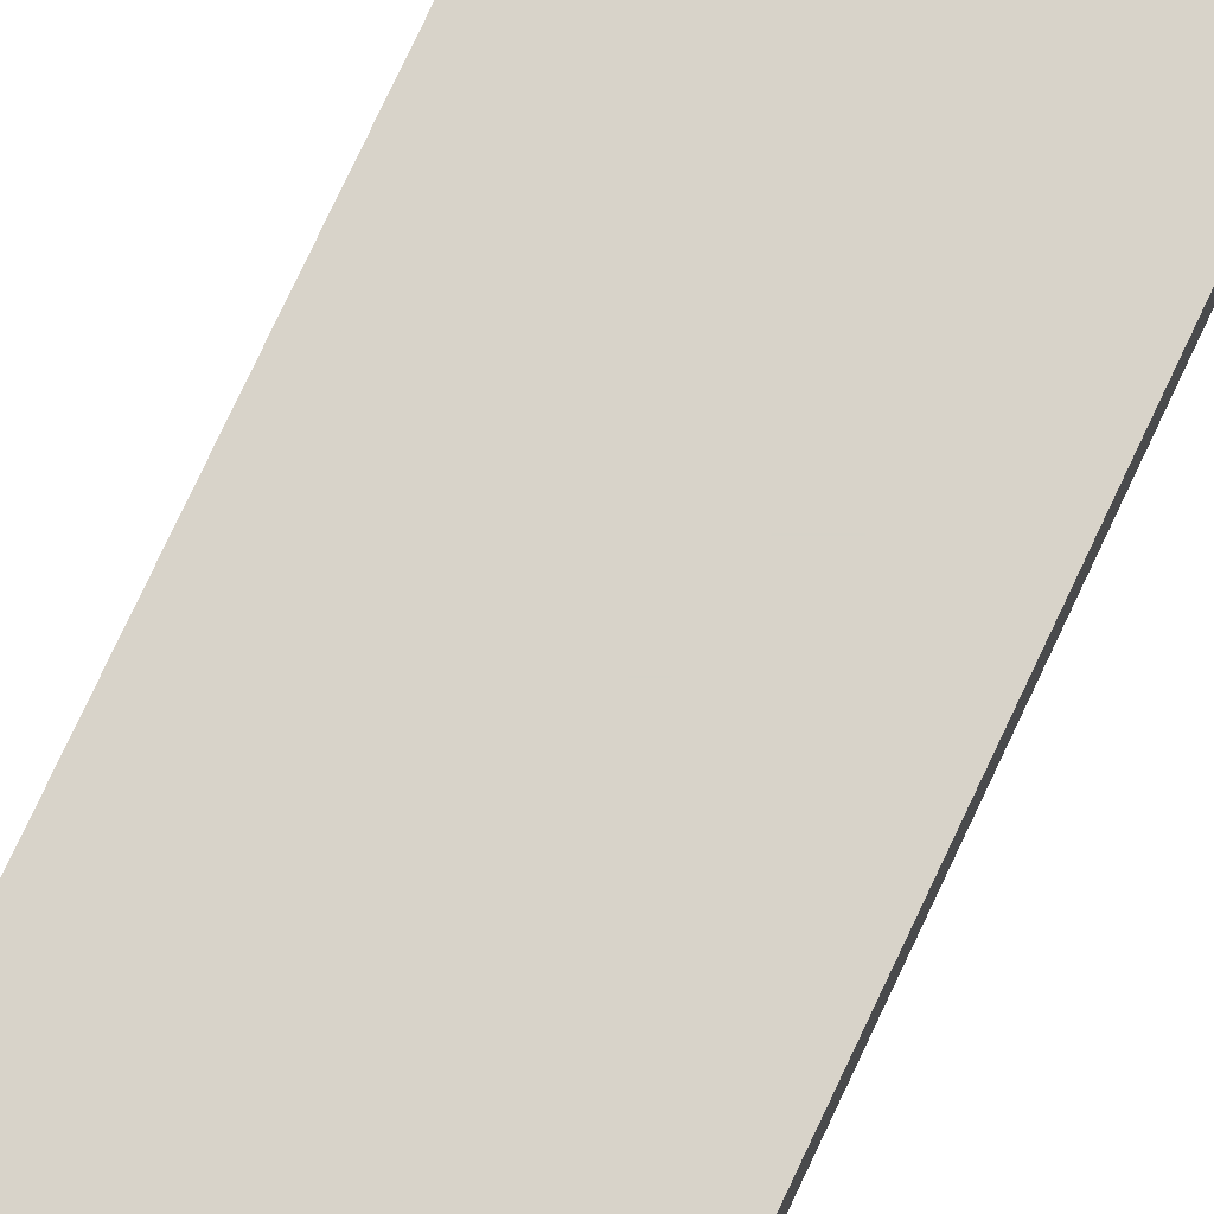
<metadata>
{"format":"obj","ext":"obj","renderer":"f3d","projection":"perspective","resolution":1024,"background":"white","views":[{"elev":76.0,"azim":25.1,"up":"+Z"}]}
</metadata>
<code>
v -0.1616 -0.9865 -0.02768
v 0.1616 -0.9865 -0.02768
v -0.1616 -0.9865 0.02768
v 0.1616 -0.9865 0.02768
v -0.1616 0.9865 -0.02768
v 0.1616 0.9865 -0.02768
v -0.1616 0.9865 0.02768
v 0.1616 0.9865 0.02768
v 0 0.9865 0
v 0.1616 0.9865 0
v 0 0.9865 -0.02768
v -0.1616 0.9865 0
v 0 0.9865 0.02768
v -0.1616 -0.9865 0
v -0.1616 0 0
v -0.1616 0 -0.02768
v -0.1616 0 0.02768
v 0 -0.9865 -0.02768
v 0 -0.9865 0
v 0.1616 -0.9865 0
v 0 -0.9865 0.02768
v 0.1616 0 -0.02768
v 0.1616 0 0
v 0.1616 0 0.02768
v 0 0 0.02768
v 0 0 -0.02768
v -0.08081 0.9865 -0.01384
v 0 0.9865 -0.01384
v -0.08081 0.9865 -0.02768
v 0.08081 0.9865 0.01384
v 0.1616 0.9865 0.01384
v 0.08081 0.9865 0
v 0.1616 0.9865 -0.01384
v 0.08081 0.9865 -0.02768
v 0.08081 0.9865 -0.01384
v -0.1616 0.9865 -0.01384
v -0.08081 0.9865 0
v -0.1616 0.9865 0.01384
v -0.08081 0.9865 0.02768
v -0.08081 0.9865 0.01384
v 0.08081 0.9865 0.02768
v 0 0.9865 0.01384
v -0.1616 -0.9865 -0.01384
v -0.1616 -0.4932 -0.01384
v -0.1616 -0.4932 -0.02768
v -0.1616 -0.9865 0.01384
v -0.1616 -0.4932 0.01384
v -0.1616 -0.4932 0
v -0.1616 0.4932 -0.01384
v -0.1616 0.4932 -0.02768
v -0.1616 0 -0.01384
v -0.1616 -0.4932 0.02768
v -0.1616 0 0.01384
v -0.1616 0.4932 0.02768
v -0.1616 0.4932 0.01384
v -0.1616 0.4932 0
v -0.08081 -0.9865 -0.02768
v -0.08081 -0.9865 -0.01384
v 0.08081 -0.9865 -0.02768
v 0.08081 -0.9865 -0.01384
v 0 -0.9865 -0.01384
v -0.08081 -0.9865 0.01384
v -0.08081 -0.9865 0
v 0.1616 -0.9865 -0.01384
v 0.08081 -0.9865 0
v 0.1616 -0.9865 0.01384
v 0.08081 -0.9865 0.02768
v 0.08081 -0.9865 0.01384
v -0.08081 -0.9865 0.02768
v 0 -0.9865 0.01384
v 0.1616 -0.4932 -0.02768
v 0.1616 0 -0.01384
v 0.1616 -0.4932 -0.01384
v 0.1616 0.4932 -0.02768
v 0.1616 0.4932 -0.01384
v 0.1616 0.4932 0.01384
v 0.1616 0.4932 0
v 0.1616 -0.4932 0
v 0.1616 0.4932 0.02768
v 0.1616 0 0.01384
v 0.1616 -0.4932 0.02768
v 0.1616 -0.4932 0.01384
v 0 -0.4932 0.02768
v -0.08081 -0.4932 0.02768
v 0.08081 -0.4932 0.02768
v 0.08081 0.4932 0.02768
v 0.08081 0 0.02768
v -0.08081 0 0.02768
v 0 0.4932 0.02768
v -0.08081 0.4932 0.02768
v -0.08081 -0.4932 -0.02768
v -0.08081 0.4932 -0.02768
v -0.08081 0 -0.02768
v 0.08081 -0.4932 -0.02768
v 0 -0.4932 -0.02768
v 0.08081 0 -0.02768
v 0 0.4932 -0.02768
v 0.08081 0.4932 -0.02768
v -0.1212 0.9865 -0.02076
v -0.08081 0.9865 -0.02076
v -0.1212 0.9865 -0.02768
v -0.04041 0.9865 -0.00692
v 0 0.9865 -0.00692
v -0.04041 0.9865 -0.01384
v 0 0.9865 -0.02076
v -0.04041 0.9865 -0.02768
v -0.04041 0.9865 -0.02076
v 0.04041 0.9865 0.00692
v 0.08081 0.9865 0.00692
v 0.04041 0.9865 0
v 0.1212 0.9865 0.02076
v 0.1616 0.9865 0.02076
v 0.1212 0.9865 0.01384
v 0.1616 0.9865 0.00692
v 0.1212 0.9865 0
v 0.1212 0.9865 0.00692
v 0.1616 0.9865 -0.00692
v 0.1212 0.9865 -0.01384
v 0.1212 0.9865 -0.00692
v 0.1616 0.9865 -0.02076
v 0.1212 0.9865 -0.02768
v 0.1212 0.9865 -0.02076
v 0.04041 0.9865 -0.02768
v 0.04041 0.9865 -0.02076
v 0.08081 0.9865 -0.02076
v 0.04041 0.9865 -0.00692
v 0.08081 0.9865 -0.00692
v 0.04041 0.9865 -0.01384
v -0.1616 0.9865 -0.02076
v -0.1212 0.9865 -0.01384
v -0.1616 0.9865 -0.00692
v -0.1212 0.9865 0
v -0.1212 0.9865 -0.00692
v -0.04041 0.9865 0
v -0.08081 0.9865 -0.00692
v -0.1616 0.9865 0.00692
v -0.1212 0.9865 0.01384
v -0.1212 0.9865 0.00692
v -0.1616 0.9865 0.02076
v -0.1212 0.9865 0.02768
v -0.1212 0.9865 0.02076
v -0.04041 0.9865 0.02768
v -0.04041 0.9865 0.02076
v -0.08081 0.9865 0.02076
v 0.04041 0.9865 0.02768
v 0.04041 0.9865 0.02076
v 0 0.9865 0.02076
v 0.1212 0.9865 0.02768
v 0.08081 0.9865 0.02076
v 0 0.9865 0.00692
v 0.04041 0.9865 0.01384
v -0.08081 0.9865 0.00692
v -0.04041 0.9865 0.01384
v -0.04041 0.9865 0.00692
v -0.1616 -0.9865 -0.02076
v -0.1616 -0.7398 -0.02076
v -0.1616 -0.7398 -0.02768
v -0.1616 -0.9865 -0.00692
v -0.1616 -0.7398 -0.00692
v -0.1616 -0.7398 -0.01384
v -0.1616 -0.2466 -0.02076
v -0.1616 -0.2466 -0.02768
v -0.1616 -0.4932 -0.02076
v -0.1616 -0.9865 0.00692
v -0.1616 -0.7398 0.00692
v -0.1616 -0.7398 0
v -0.1616 -0.9865 0.02076
v -0.1616 -0.7398 0.02076
v -0.1616 -0.7398 0.01384
v -0.1616 -0.2466 0.00692
v -0.1616 -0.2466 0
v -0.1616 -0.4932 0.00692
v -0.1616 0.2466 -0.00692
v -0.1616 0.2466 -0.01384
v -0.1616 0 -0.00692
v -0.1616 0.7398 -0.02076
v -0.1616 0.7398 -0.02768
v -0.1616 0.4932 -0.02076
v -0.1616 0.2466 -0.02768
v -0.1616 0 -0.02076
v -0.1616 0.2466 -0.02076
v -0.1616 -0.4932 -0.00692
v -0.1616 -0.2466 -0.00692
v -0.1616 -0.2466 -0.01384
v -0.1616 -0.7398 0.02768
v -0.1616 -0.4932 0.02076
v -0.1616 -0.2466 0.02768
v -0.1616 0 0.02076
v -0.1616 -0.2466 0.02076
v -0.1616 0 0.00692
v -0.1616 -0.2466 0.01384
v -0.1616 0.2466 0.02768
v -0.1616 0.4932 0.02076
v -0.1616 0.2466 0.02076
v -0.1616 0.7398 0.02768
v -0.1616 0.7398 0.02076
v -0.1616 0.7398 0.00692
v -0.1616 0.7398 0.01384
v -0.1616 0.7398 -0.00692
v -0.1616 0.7398 0
v -0.1616 0.7398 -0.01384
v -0.1616 0.2466 0
v -0.1616 0.4932 -0.00692
v -0.1616 0.2466 0.01384
v -0.1616 0.4932 0.00692
v -0.1616 0.2466 0.00692
v -0.1212 -0.9865 -0.02768
v -0.1212 -0.9865 -0.02076
v -0.04041 -0.9865 -0.02768
v -0.04041 -0.9865 -0.02076
v -0.08081 -0.9865 -0.02076
v -0.1212 -0.9865 -0.00692
v -0.1212 -0.9865 -0.01384
v 0.04041 -0.9865 -0.02768
v 0.04041 -0.9865 -0.02076
v 0 -0.9865 -0.02076
v 0.1212 -0.9865 -0.02768
v 0.1212 -0.9865 -0.02076
v 0.08081 -0.9865 -0.02076
v 0.04041 -0.9865 -0.00692
v 0 -0.9865 -0.00692
v 0.04041 -0.9865 -0.01384
v -0.04041 -0.9865 0.00692
v -0.08081 -0.9865 0.00692
v -0.04041 -0.9865 0
v -0.1212 -0.9865 0.02076
v -0.1212 -0.9865 0.01384
v -0.1212 -0.9865 0
v -0.1212 -0.9865 0.00692
v -0.04041 -0.9865 -0.01384
v -0.04041 -0.9865 -0.00692
v -0.08081 -0.9865 -0.00692
v 0.1616 -0.9865 -0.02076
v 0.1212 -0.9865 -0.01384
v 0.1616 -0.9865 -0.00692
v 0.1212 -0.9865 0
v 0.1212 -0.9865 -0.00692
v 0.04041 -0.9865 0
v 0.08081 -0.9865 -0.00692
v 0.1616 -0.9865 0.00692
v 0.1212 -0.9865 0.01384
v 0.1212 -0.9865 0.00692
v 0.1616 -0.9865 0.02076
v 0.1212 -0.9865 0.02768
v 0.1212 -0.9865 0.02076
v 0.04041 -0.9865 0.02768
v 0.04041 -0.9865 0.02076
v 0.08081 -0.9865 0.02076
v -0.04041 -0.9865 0.02768
v -0.04041 -0.9865 0.02076
v 0 -0.9865 0.02076
v -0.1212 -0.9865 0.02768
v -0.08081 -0.9865 0.02076
v 0 -0.9865 0.00692
v -0.04041 -0.9865 0.01384
v 0.08081 -0.9865 0.00692
v 0.04041 -0.9865 0.01384
v 0.04041 -0.9865 0.00692
v 0.1616 -0.7398 -0.02768
v 0.1616 -0.4932 -0.02076
v 0.1616 -0.7398 -0.02076
v 0.1616 -0.2466 -0.02768
v 0.1616 0 -0.02076
v 0.1616 -0.2466 -0.02076
v 0.1616 0 -0.00692
v 0.1616 -0.2466 -0.00692
v 0.1616 -0.2466 -0.01384
v 0.1616 0.2466 -0.02768
v 0.1616 0.4932 -0.02076
v 0.1616 0.2466 -0.02076
v 0.1616 0.7398 -0.02768
v 0.1616 0.7398 -0.02076
v 0.1616 0.7398 -0.00692
v 0.1616 0.7398 -0.01384
v 0.1616 0.7398 0.00692
v 0.1616 0.7398 0
v 0.1616 0.7398 0.02076
v 0.1616 0.7398 0.01384
v 0.1616 0.2466 0.00692
v 0.1616 0.2466 0
v 0.1616 0.4932 0.00692
v 0.1616 0.2466 -0.01384
v 0.1616 0.4932 -0.00692
v 0.1616 0.2466 -0.00692
v 0.1616 -0.7398 -0.01384
v 0.1616 -0.2466 0
v 0.1616 -0.4932 -0.00692
v 0.1616 -0.7398 0
v 0.1616 -0.7398 -0.00692
v 0.1616 0.2466 0.01384
v 0.1616 0 0.00692
v 0.1616 0.7398 0.02768
v 0.1616 0.4932 0.02076
v 0.1616 0.2466 0.02768
v 0.1616 0 0.02076
v 0.1616 0.2466 0.02076
v 0.1616 -0.2466 0.02768
v 0.1616 -0.4932 0.02076
v 0.1616 -0.2466 0.02076
v 0.1616 -0.7398 0.02768
v 0.1616 -0.7398 0.02076
v 0.1616 -0.7398 0.00692
v 0.1616 -0.7398 0.01384
v 0.1616 -0.2466 0.00692
v 0.1616 -0.2466 0.01384
v 0.1616 -0.4932 0.00692
v -0.08081 -0.7398 0.02768
v -0.1212 -0.7398 0.02768
v 0 -0.7398 0.02768
v -0.04041 -0.7398 0.02768
v 0 -0.2466 0.02768
v -0.04041 -0.2466 0.02768
v -0.04041 -0.4932 0.02768
v 0.08081 -0.7398 0.02768
v 0.04041 -0.7398 0.02768
v 0.1212 -0.7398 0.02768
v 0.1212 -0.2466 0.02768
v 0.1212 -0.4932 0.02768
v 0.1212 0.2466 0.02768
v 0.1212 0 0.02768
v 0.1212 0.7398 0.02768
v 0.1212 0.4932 0.02768
v 0.04041 0.2466 0.02768
v 0.04041 0 0.02768
v 0.08081 0.2466 0.02768
v 0.04041 -0.4932 0.02768
v 0.08081 -0.2466 0.02768
v 0.04041 -0.2466 0.02768
v -0.1212 -0.4932 0.02768
v -0.04041 0 0.02768
v -0.08081 -0.2466 0.02768
v -0.1212 0 0.02768
v -0.1212 -0.2466 0.02768
v 0.04041 0.4932 0.02768
v 0 0.2466 0.02768
v 0.08081 0.7398 0.02768
v 0 0.7398 0.02768
v 0.04041 0.7398 0.02768
v -0.08081 0.7398 0.02768
v -0.04041 0.7398 0.02768
v -0.1212 0.7398 0.02768
v -0.1212 0.2466 0.02768
v -0.1212 0.4932 0.02768
v -0.04041 0.2466 0.02768
v -0.04041 0.4932 0.02768
v -0.08081 0.2466 0.02768
v -0.1212 -0.7398 -0.02768
v -0.1212 -0.2466 -0.02768
v -0.1212 -0.4932 -0.02768
v -0.04041 -0.7398 -0.02768
v -0.08081 -0.7398 -0.02768
v -0.1212 0.2466 -0.02768
v -0.1212 0 -0.02768
v -0.1212 0.7398 -0.02768
v -0.1212 0.4932 -0.02768
v -0.04041 0.2466 -0.02768
v -0.04041 0 -0.02768
v -0.08081 0.2466 -0.02768
v 0.04041 -0.2466 -0.02768
v 0.04041 -0.4932 -0.02768
v 0 -0.2466 -0.02768
v 0.1212 -0.7398 -0.02768
v 0.08081 -0.7398 -0.02768
v 0 -0.7398 -0.02768
v 0.04041 -0.7398 -0.02768
v -0.08081 -0.2466 -0.02768
v -0.04041 -0.2466 -0.02768
v -0.04041 -0.4932 -0.02768
v 0.1212 -0.4932 -0.02768
v 0.04041 0 -0.02768
v 0.08081 -0.2466 -0.02768
v 0.1212 0 -0.02768
v 0.1212 -0.2466 -0.02768
v -0.04041 0.4932 -0.02768
v 0 0.2466 -0.02768
v -0.08081 0.7398 -0.02768
v 0 0.7398 -0.02768
v -0.04041 0.7398 -0.02768
v 0.08081 0.7398 -0.02768
v 0.04041 0.7398 -0.02768
v 0.1212 0.7398 -0.02768
v 0.1212 0.2466 -0.02768
v 0.1212 0.4932 -0.02768
v 0.04041 0.2466 -0.02768
v 0.04041 0.4932 -0.02768
v 0.08081 0.2466 -0.02768
f 5 99 101
f 99 27 100
f 100 29 101
f 99 100 101
f 27 102 104
f 102 9 103
f 103 28 104
f 102 103 104
f 28 105 107
f 105 11 106
f 106 29 107
f 105 106 107
f 27 104 100
f 104 28 107
f 107 29 100
f 104 107 100
f 9 108 110
f 108 30 109
f 109 32 110
f 108 109 110
f 30 111 113
f 111 8 112
f 112 31 113
f 111 112 113
f 31 114 116
f 114 10 115
f 115 32 116
f 114 115 116
f 30 113 109
f 113 31 116
f 116 32 109
f 113 116 109
f 10 117 119
f 117 33 118
f 118 35 119
f 117 118 119
f 33 120 122
f 120 6 121
f 121 34 122
f 120 121 122
f 34 123 125
f 123 11 124
f 124 35 125
f 123 124 125
f 33 122 118
f 122 34 125
f 125 35 118
f 122 125 118
f 9 110 103
f 110 32 126
f 126 28 103
f 110 126 103
f 32 115 127
f 115 10 119
f 119 35 127
f 115 119 127
f 35 124 128
f 124 11 105
f 105 28 128
f 124 105 128
f 32 127 126
f 127 35 128
f 128 28 126
f 127 128 126
f 5 129 99
f 129 36 130
f 130 27 99
f 129 130 99
f 36 131 133
f 131 12 132
f 132 37 133
f 131 132 133
f 37 134 135
f 134 9 102
f 102 27 135
f 134 102 135
f 36 133 130
f 133 37 135
f 135 27 130
f 133 135 130
f 12 136 138
f 136 38 137
f 137 40 138
f 136 137 138
f 38 139 141
f 139 7 140
f 140 39 141
f 139 140 141
f 39 142 144
f 142 13 143
f 143 40 144
f 142 143 144
f 38 141 137
f 141 39 144
f 144 40 137
f 141 144 137
f 13 145 147
f 145 41 146
f 146 42 147
f 145 146 147
f 41 148 149
f 148 8 111
f 111 30 149
f 148 111 149
f 30 108 151
f 108 9 150
f 150 42 151
f 108 150 151
f 41 149 146
f 149 30 151
f 151 42 146
f 149 151 146
f 12 138 132
f 138 40 152
f 152 37 132
f 138 152 132
f 40 143 153
f 143 13 147
f 147 42 153
f 143 147 153
f 42 150 154
f 150 9 134
f 134 37 154
f 150 134 154
f 40 153 152
f 153 42 154
f 154 37 152
f 153 154 152
f 1 155 157
f 155 43 156
f 156 45 157
f 155 156 157
f 43 158 160
f 158 14 159
f 159 44 160
f 158 159 160
f 44 161 163
f 161 16 162
f 162 45 163
f 161 162 163
f 43 160 156
f 160 44 163
f 163 45 156
f 160 163 156
f 14 164 166
f 164 46 165
f 165 48 166
f 164 165 166
f 46 167 169
f 167 3 168
f 168 47 169
f 167 168 169
f 47 170 172
f 170 15 171
f 171 48 172
f 170 171 172
f 46 169 165
f 169 47 172
f 172 48 165
f 169 172 165
f 15 173 175
f 173 49 174
f 174 51 175
f 173 174 175
f 49 176 178
f 176 5 177
f 177 50 178
f 176 177 178
f 50 179 181
f 179 16 180
f 180 51 181
f 179 180 181
f 49 178 174
f 178 50 181
f 181 51 174
f 178 181 174
f 14 166 159
f 166 48 182
f 182 44 159
f 166 182 159
f 48 171 183
f 171 15 175
f 175 51 183
f 171 175 183
f 51 180 184
f 180 16 161
f 161 44 184
f 180 161 184
f 48 183 182
f 183 51 184
f 184 44 182
f 183 184 182
f 3 185 168
f 185 52 186
f 186 47 168
f 185 186 168
f 52 187 189
f 187 17 188
f 188 53 189
f 187 188 189
f 53 190 191
f 190 15 170
f 170 47 191
f 190 170 191
f 52 189 186
f 189 53 191
f 191 47 186
f 189 191 186
f 17 192 194
f 192 54 193
f 193 55 194
f 192 193 194
f 54 195 196
f 195 7 139
f 139 38 196
f 195 139 196
f 38 136 198
f 136 12 197
f 197 55 198
f 136 197 198
f 54 196 193
f 196 38 198
f 198 55 193
f 196 198 193
f 12 131 200
f 131 36 199
f 199 56 200
f 131 199 200
f 36 129 201
f 129 5 176
f 176 49 201
f 129 176 201
f 49 173 203
f 173 15 202
f 202 56 203
f 173 202 203
f 36 201 199
f 201 49 203
f 203 56 199
f 201 203 199
f 17 194 188
f 194 55 204
f 204 53 188
f 194 204 188
f 55 197 205
f 197 12 200
f 200 56 205
f 197 200 205
f 56 202 206
f 202 15 190
f 190 53 206
f 202 190 206
f 55 205 204
f 205 56 206
f 206 53 204
f 205 206 204
f 1 207 155
f 207 57 208
f 208 43 155
f 207 208 155
f 57 209 211
f 209 18 210
f 210 58 211
f 209 210 211
f 58 212 213
f 212 14 158
f 158 43 213
f 212 158 213
f 57 211 208
f 211 58 213
f 213 43 208
f 211 213 208
f 18 214 216
f 214 59 215
f 215 61 216
f 214 215 216
f 59 217 219
f 217 2 218
f 218 60 219
f 217 218 219
f 60 220 222
f 220 19 221
f 221 61 222
f 220 221 222
f 59 219 215
f 219 60 222
f 222 61 215
f 219 222 215
f 19 223 225
f 223 62 224
f 224 63 225
f 223 224 225
f 62 226 227
f 226 3 167
f 167 46 227
f 226 167 227
f 46 164 229
f 164 14 228
f 228 63 229
f 164 228 229
f 62 227 224
f 227 46 229
f 229 63 224
f 227 229 224
f 18 216 210
f 216 61 230
f 230 58 210
f 216 230 210
f 61 221 231
f 221 19 225
f 225 63 231
f 221 225 231
f 63 228 232
f 228 14 212
f 212 58 232
f 228 212 232
f 61 231 230
f 231 63 232
f 232 58 230
f 231 232 230
f 2 233 218
f 233 64 234
f 234 60 218
f 233 234 218
f 64 235 237
f 235 20 236
f 236 65 237
f 235 236 237
f 65 238 239
f 238 19 220
f 220 60 239
f 238 220 239
f 64 237 234
f 237 65 239
f 239 60 234
f 237 239 234
f 20 240 242
f 240 66 241
f 241 68 242
f 240 241 242
f 66 243 245
f 243 4 244
f 244 67 245
f 243 244 245
f 67 246 248
f 246 21 247
f 247 68 248
f 246 247 248
f 66 245 241
f 245 67 248
f 248 68 241
f 245 248 241
f 21 249 251
f 249 69 250
f 250 70 251
f 249 250 251
f 69 252 253
f 252 3 226
f 226 62 253
f 252 226 253
f 62 223 255
f 223 19 254
f 254 70 255
f 223 254 255
f 69 253 250
f 253 62 255
f 255 70 250
f 253 255 250
f 20 242 236
f 242 68 256
f 256 65 236
f 242 256 236
f 68 247 257
f 247 21 251
f 251 70 257
f 247 251 257
f 70 254 258
f 254 19 238
f 238 65 258
f 254 238 258
f 68 257 256
f 257 70 258
f 258 65 256
f 257 258 256
f 2 259 261
f 259 71 260
f 260 73 261
f 259 260 261
f 71 262 264
f 262 22 263
f 263 72 264
f 262 263 264
f 72 265 267
f 265 23 266
f 266 73 267
f 265 266 267
f 71 264 260
f 264 72 267
f 267 73 260
f 264 267 260
f 22 268 270
f 268 74 269
f 269 75 270
f 268 269 270
f 74 271 272
f 271 6 120
f 120 33 272
f 271 120 272
f 33 117 274
f 117 10 273
f 273 75 274
f 117 273 274
f 74 272 269
f 272 33 274
f 274 75 269
f 272 274 269
f 10 114 276
f 114 31 275
f 275 77 276
f 114 275 276
f 31 112 278
f 112 8 277
f 277 76 278
f 112 277 278
f 76 279 281
f 279 23 280
f 280 77 281
f 279 280 281
f 31 278 275
f 278 76 281
f 281 77 275
f 278 281 275
f 22 270 263
f 270 75 282
f 282 72 263
f 270 282 263
f 75 273 283
f 273 10 276
f 276 77 283
f 273 276 283
f 77 280 284
f 280 23 265
f 265 72 284
f 280 265 284
f 75 283 282
f 283 77 284
f 284 72 282
f 283 284 282
f 2 261 233
f 261 73 285
f 285 64 233
f 261 285 233
f 73 266 287
f 266 23 286
f 286 78 287
f 266 286 287
f 78 288 289
f 288 20 235
f 235 64 289
f 288 235 289
f 73 287 285
f 287 78 289
f 289 64 285
f 287 289 285
f 23 279 291
f 279 76 290
f 290 80 291
f 279 290 291
f 76 277 293
f 277 8 292
f 292 79 293
f 277 292 293
f 79 294 296
f 294 24 295
f 295 80 296
f 294 295 296
f 76 293 290
f 293 79 296
f 296 80 290
f 293 296 290
f 24 297 299
f 297 81 298
f 298 82 299
f 297 298 299
f 81 300 301
f 300 4 243
f 243 66 301
f 300 243 301
f 66 240 303
f 240 20 302
f 302 82 303
f 240 302 303
f 81 301 298
f 301 66 303
f 303 82 298
f 301 303 298
f 23 291 286
f 291 80 304
f 304 78 286
f 291 304 286
f 80 295 305
f 295 24 299
f 299 82 305
f 295 299 305
f 82 302 306
f 302 20 288
f 288 78 306
f 302 288 306
f 80 305 304
f 305 82 306
f 306 78 304
f 305 306 304
f 3 252 308
f 252 69 307
f 307 84 308
f 252 307 308
f 69 249 310
f 249 21 309
f 309 83 310
f 249 309 310
f 83 311 313
f 311 25 312
f 312 84 313
f 311 312 313
f 69 310 307
f 310 83 313
f 313 84 307
f 310 313 307
f 21 246 315
f 246 67 314
f 314 85 315
f 246 314 315
f 67 244 316
f 244 4 300
f 300 81 316
f 244 300 316
f 81 297 318
f 297 24 317
f 317 85 318
f 297 317 318
f 67 316 314
f 316 81 318
f 318 85 314
f 316 318 314
f 24 294 320
f 294 79 319
f 319 87 320
f 294 319 320
f 79 292 322
f 292 8 321
f 321 86 322
f 292 321 322
f 86 323 325
f 323 25 324
f 324 87 325
f 323 324 325
f 79 322 319
f 322 86 325
f 325 87 319
f 322 325 319
f 21 315 309
f 315 85 326
f 326 83 309
f 315 326 309
f 85 317 327
f 317 24 320
f 320 87 327
f 317 320 327
f 87 324 328
f 324 25 311
f 311 83 328
f 324 311 328
f 85 327 326
f 327 87 328
f 328 83 326
f 327 328 326
f 3 308 185
f 308 84 329
f 329 52 185
f 308 329 185
f 84 312 331
f 312 25 330
f 330 88 331
f 312 330 331
f 88 332 333
f 332 17 187
f 187 52 333
f 332 187 333
f 84 331 329
f 331 88 333
f 333 52 329
f 331 333 329
f 25 323 335
f 323 86 334
f 334 89 335
f 323 334 335
f 86 321 336
f 321 8 148
f 148 41 336
f 321 148 336
f 41 145 338
f 145 13 337
f 337 89 338
f 145 337 338
f 86 336 334
f 336 41 338
f 338 89 334
f 336 338 334
f 13 142 340
f 142 39 339
f 339 90 340
f 142 339 340
f 39 140 341
f 140 7 195
f 195 54 341
f 140 195 341
f 54 192 343
f 192 17 342
f 342 90 343
f 192 342 343
f 39 341 339
f 341 54 343
f 343 90 339
f 341 343 339
f 25 335 330
f 335 89 344
f 344 88 330
f 335 344 330
f 89 337 345
f 337 13 340
f 340 90 345
f 337 340 345
f 90 342 346
f 342 17 332
f 332 88 346
f 342 332 346
f 89 345 344
f 345 90 346
f 346 88 344
f 345 346 344
f 1 157 207
f 157 45 347
f 347 57 207
f 157 347 207
f 45 162 349
f 162 16 348
f 348 91 349
f 162 348 349
f 91 350 351
f 350 18 209
f 209 57 351
f 350 209 351
f 45 349 347
f 349 91 351
f 351 57 347
f 349 351 347
f 16 179 353
f 179 50 352
f 352 93 353
f 179 352 353
f 50 177 355
f 177 5 354
f 354 92 355
f 177 354 355
f 92 356 358
f 356 26 357
f 357 93 358
f 356 357 358
f 50 355 352
f 355 92 358
f 358 93 352
f 355 358 352
f 26 359 361
f 359 94 360
f 360 95 361
f 359 360 361
f 94 362 363
f 362 2 217
f 217 59 363
f 362 217 363
f 59 214 365
f 214 18 364
f 364 95 365
f 214 364 365
f 94 363 360
f 363 59 365
f 365 95 360
f 363 365 360
f 16 353 348
f 353 93 366
f 366 91 348
f 353 366 348
f 93 357 367
f 357 26 361
f 361 95 367
f 357 361 367
f 95 364 368
f 364 18 350
f 350 91 368
f 364 350 368
f 93 367 366
f 367 95 368
f 368 91 366
f 367 368 366
f 2 362 259
f 362 94 369
f 369 71 259
f 362 369 259
f 94 359 371
f 359 26 370
f 370 96 371
f 359 370 371
f 96 372 373
f 372 22 262
f 262 71 373
f 372 262 373
f 94 371 369
f 371 96 373
f 373 71 369
f 371 373 369
f 26 356 375
f 356 92 374
f 374 97 375
f 356 374 375
f 92 354 376
f 354 5 101
f 101 29 376
f 354 101 376
f 29 106 378
f 106 11 377
f 377 97 378
f 106 377 378
f 92 376 374
f 376 29 378
f 378 97 374
f 376 378 374
f 11 123 380
f 123 34 379
f 379 98 380
f 123 379 380
f 34 121 381
f 121 6 271
f 271 74 381
f 121 271 381
f 74 268 383
f 268 22 382
f 382 98 383
f 268 382 383
f 34 381 379
f 381 74 383
f 383 98 379
f 381 383 379
f 26 375 370
f 375 97 384
f 384 96 370
f 375 384 370
f 97 377 385
f 377 11 380
f 380 98 385
f 377 380 385
f 98 382 386
f 382 22 372
f 372 96 386
f 382 372 386
f 97 385 384
f 385 98 386
f 386 96 384
f 385 386 384

</code>
